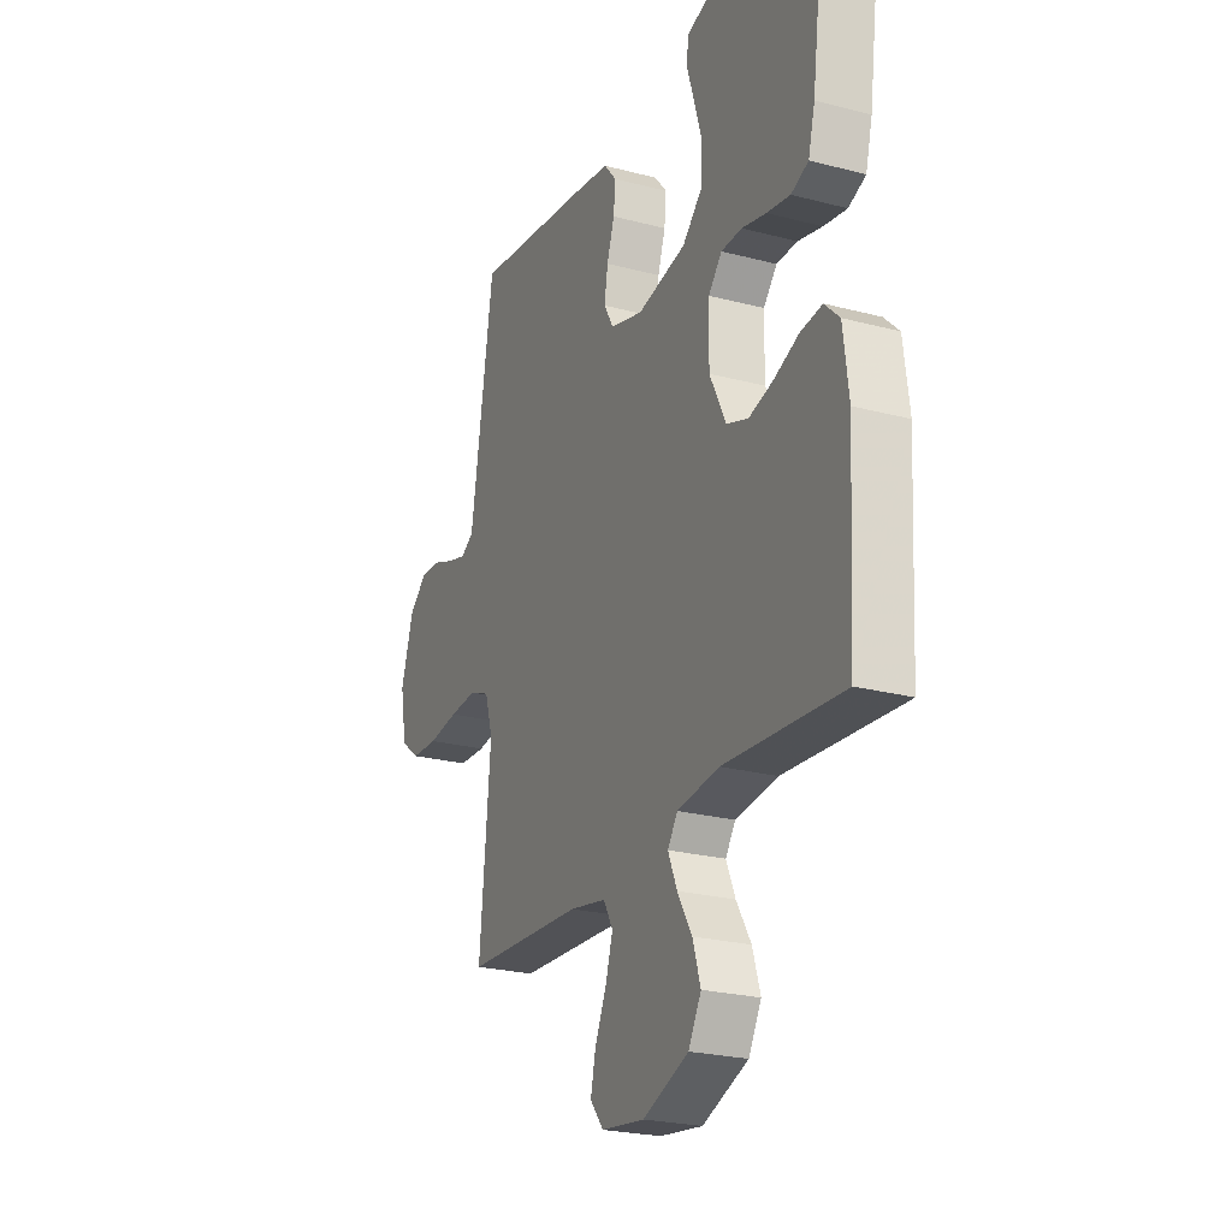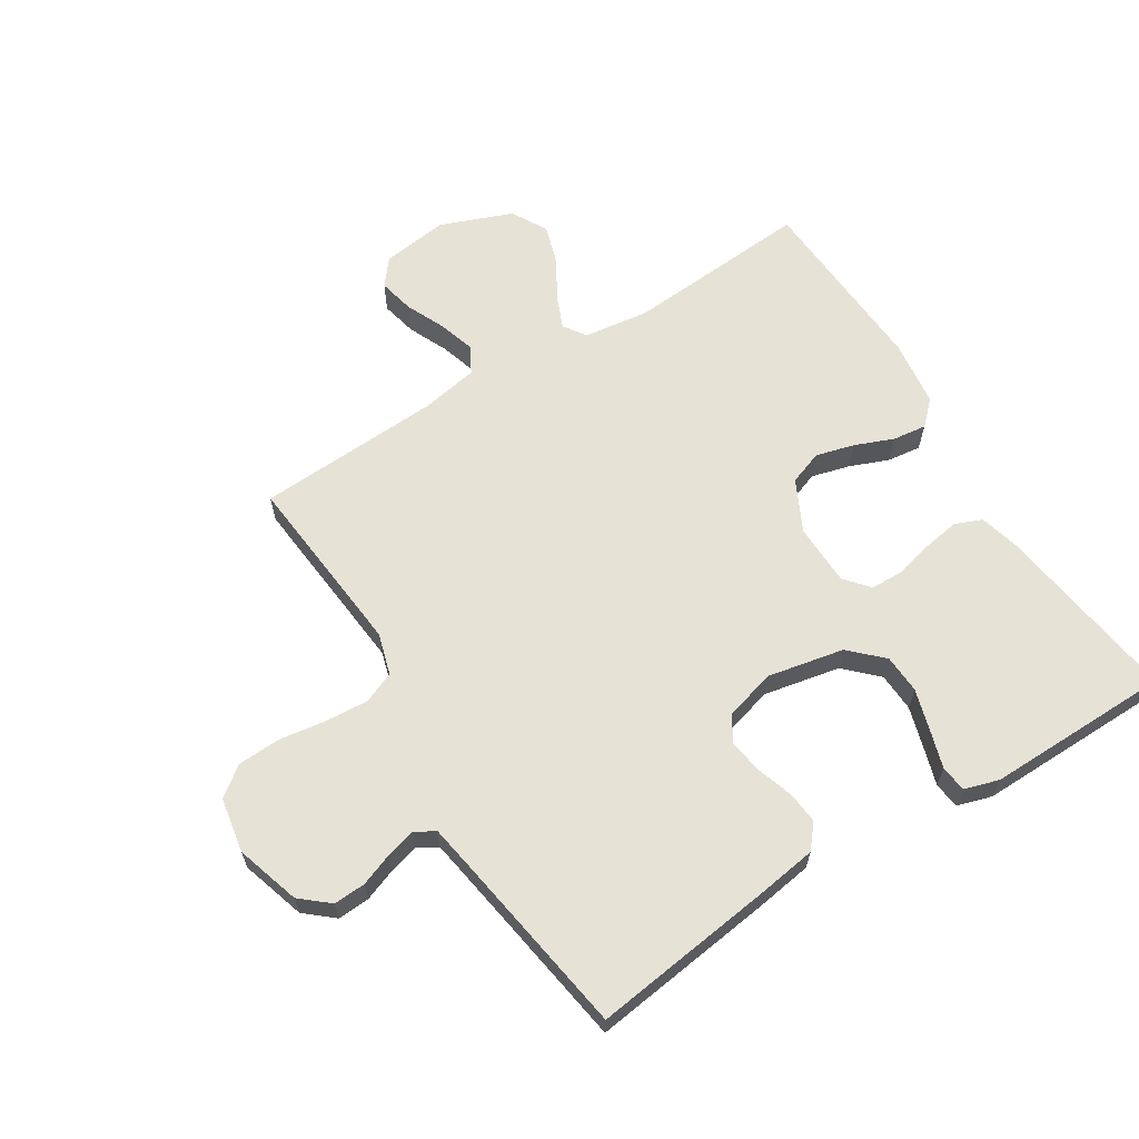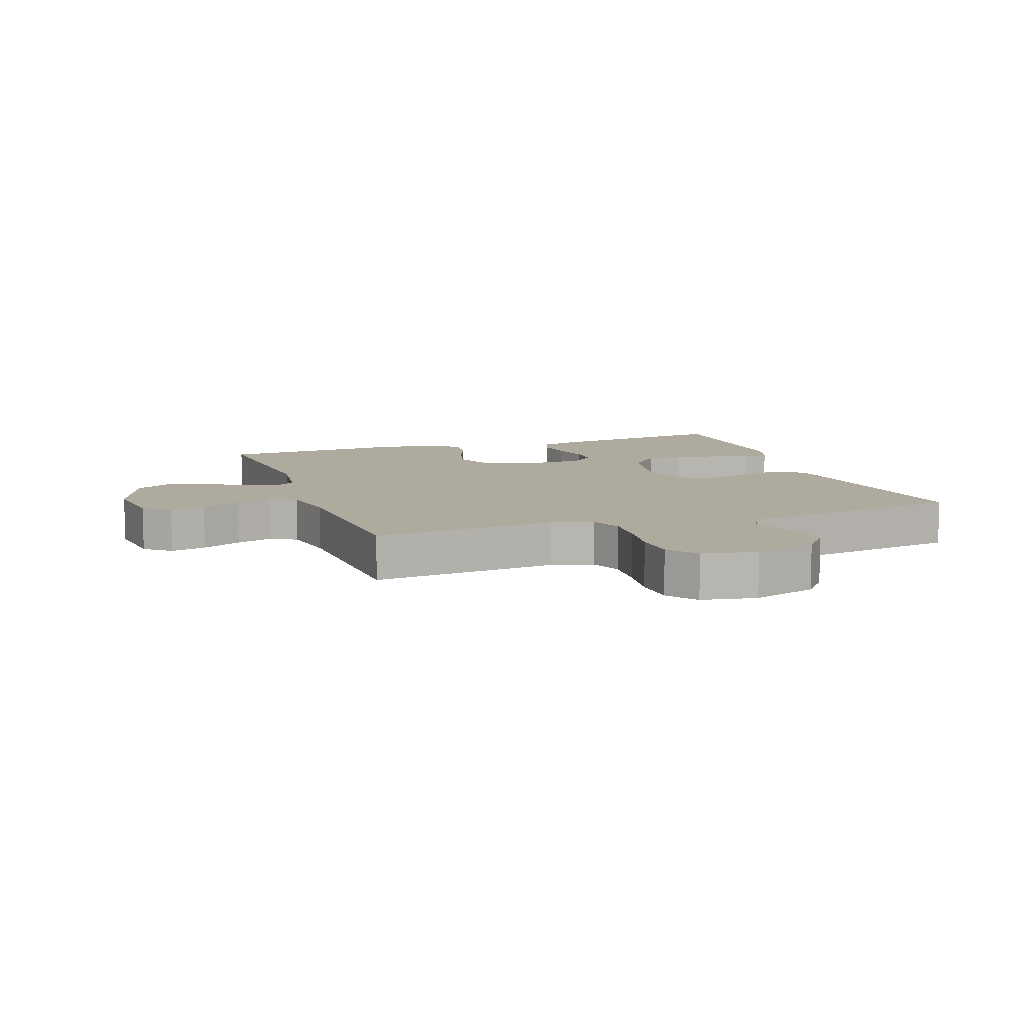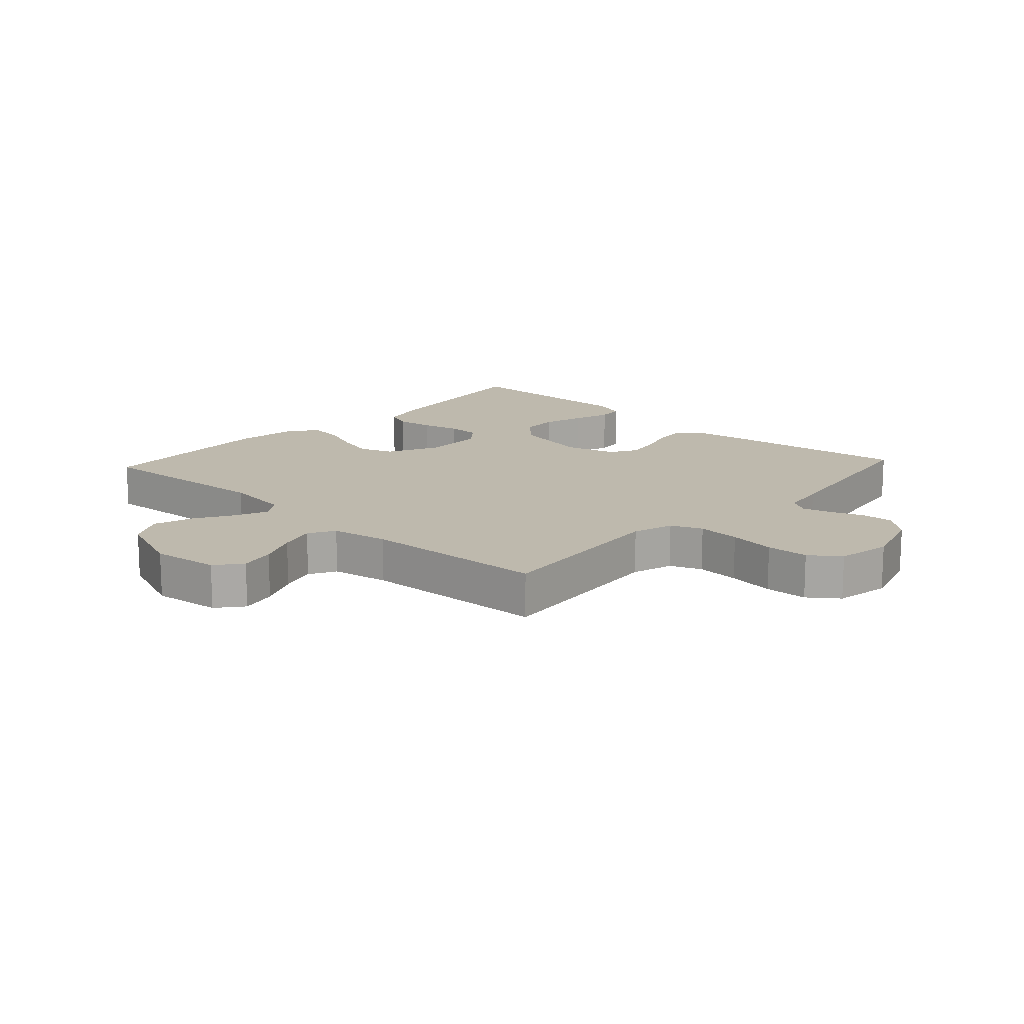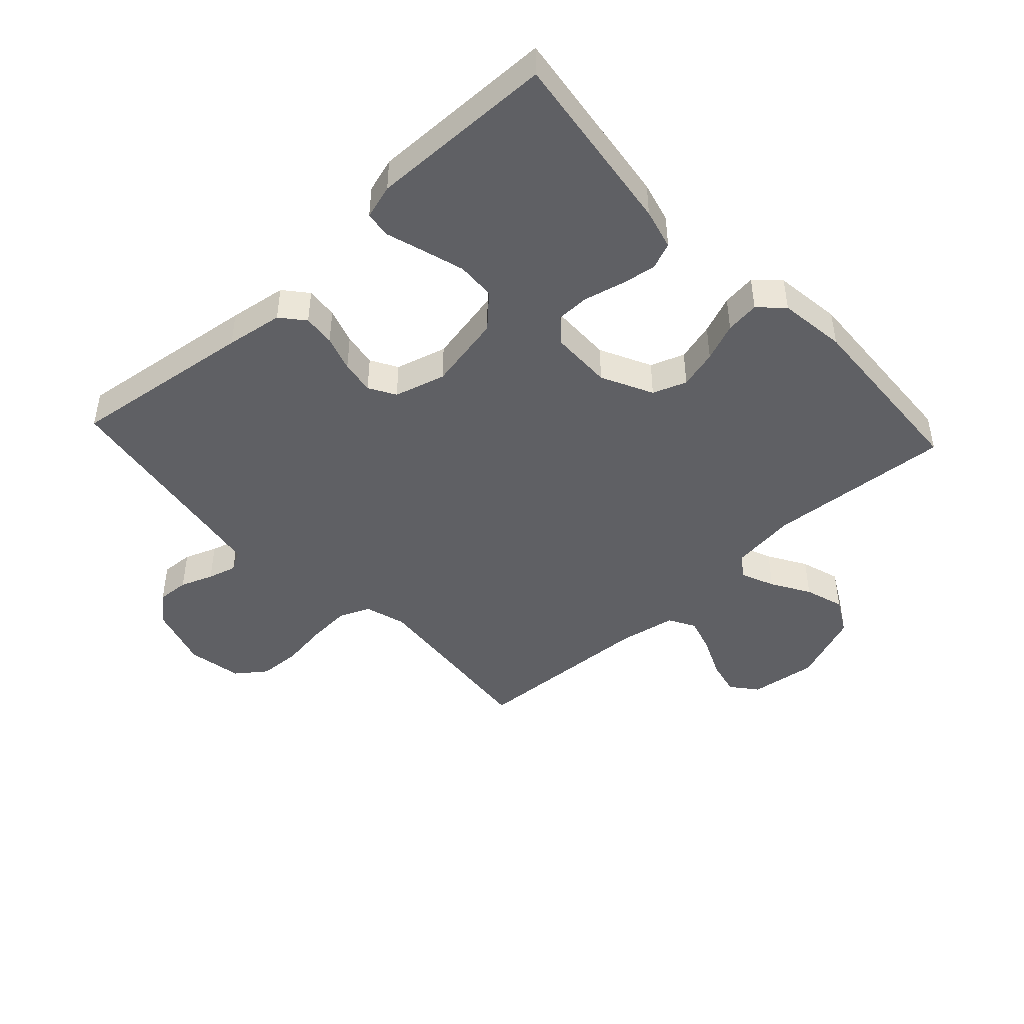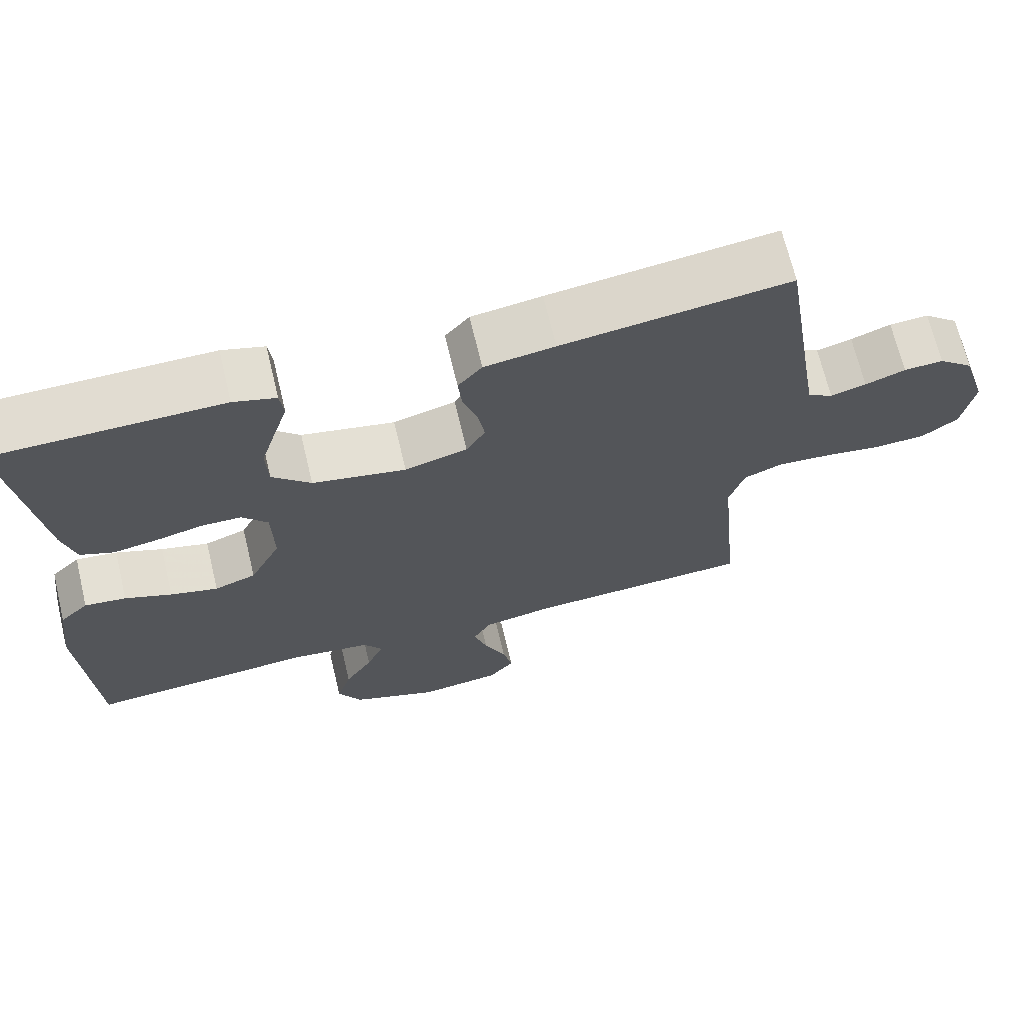
<metadata>
{"format":"obj","ext":"obj","renderer":"f3d","projection":"perspective","resolution":1024,"background":"white","views":[{"elev":-23.9,"azim":66.3,"up":"+Z"},{"elev":63.4,"azim":-32.0,"up":"+Y"},{"elev":9.3,"azim":-109.4,"up":"+Y"},{"elev":15.2,"azim":-137.3,"up":"+Y"},{"elev":-45.2,"azim":42.8,"up":"+Y"},{"elev":68.7,"azim":166.5,"up":"+Z"}]}
</metadata>
<code>
v -0.5 0.07 -0.5
v -0.472 0.07 -0.2
v -0.492 0.07 -0.133
v -0.543 0.07 -0.112
v -0.613 0.07 -0.117
v -0.689 0.07 -0.128
v -0.758 0.07 -0.125
v -0.806 0.07 -0.089
v -0.822 0.07 0
v -0.79 0.07 0.104
v -0.744 0.07 0.143
v -0.692 0.07 0.14
v -0.639 0.07 0.12
v -0.592 0.07 0.107
v -0.559 0.07 0.126
v -0.547 0.07 0.2
v -0.5 0.07 0.5
v -0.2 0.07 0.461
v -0.107 0.07 0.447
v -0.075 0.07 0.409
v -0.08 0.07 0.357
v -0.099 0.07 0.299
v -0.108 0.07 0.244
v -0.083 0.07 0.201
v 0 0.07 0.178
v 0.124 0.07 0.203
v 0.175 0.07 0.253
v 0.178 0.07 0.316
v 0.158 0.07 0.383
v 0.139 0.07 0.444
v 0.144 0.07 0.487
v 0.2 0.07 0.504
v 0.5 0.07 0.5
v 0.46 0.07 0.2
v 0.443 0.07 0.134
v 0.399 0.07 0.116
v 0.34 0.07 0.126
v 0.278 0.07 0.141
v 0.225 0.07 0.14
v 0.191 0.07 0.1
v 0.189 0.07 0
v 0.23 0.07 -0.083
v 0.285 0.07 -0.103
v 0.348 0.07 -0.086
v 0.41 0.07 -0.061
v 0.465 0.07 -0.054
v 0.503 0.07 -0.091
v 0.517 0.07 -0.2
v 0.5 0.07 -0.5
v 0.2 0.07 -0.478
v 0.093 0.07 -0.492
v 0.068 0.07 -0.529
v 0.091 0.07 -0.583
v 0.128 0.07 -0.645
v 0.148 0.07 -0.709
v 0.116 0.07 -0.767
v 0 0.07 -0.812
v -0.109 0.07 -0.798
v -0.143 0.07 -0.756
v -0.13 0.07 -0.698
v -0.101 0.07 -0.634
v -0.083 0.07 -0.575
v -0.107 0.07 -0.532
v -0.2 0.07 -0.515
v -0.5 0 -0.5
v -0.472 0 -0.2
v -0.492 0 -0.133
v -0.543 0 -0.112
v -0.613 0 -0.117
v -0.689 0 -0.128
v -0.758 0 -0.125
v -0.806 0 -0.089
v -0.822 0 0
v -0.79 0 0.104
v -0.744 0 0.143
v -0.692 0 0.14
v -0.639 0 0.12
v -0.592 0 0.107
v -0.559 0 0.126
v -0.547 0 0.2
v -0.5 0 0.5
v -0.2 0 0.461
v -0.107 0 0.447
v -0.075 0 0.409
v -0.08 0 0.357
v -0.099 0 0.299
v -0.108 0 0.244
v -0.083 0 0.201
v 0 0 0.178
v 0.124 0 0.203
v 0.175 0 0.253
v 0.178 0 0.316
v 0.158 0 0.383
v 0.139 0 0.444
v 0.144 0 0.487
v 0.2 0 0.504
v 0.5 0 0.5
v 0.46 0 0.2
v 0.443 0 0.134
v 0.399 0 0.116
v 0.34 0 0.126
v 0.278 0 0.141
v 0.225 0 0.14
v 0.191 0 0.1
v 0.189 0 0
v 0.23 0 -0.083
v 0.285 0 -0.103
v 0.348 0 -0.086
v 0.41 0 -0.061
v 0.465 0 -0.054
v 0.503 0 -0.091
v 0.517 0 -0.2
v 0.5 0 -0.5
v 0.2 0 -0.478
v 0.093 0 -0.492
v 0.068 0 -0.529
v 0.091 0 -0.583
v 0.128 0 -0.645
v 0.148 0 -0.709
v 0.116 0 -0.767
v 0 0 -0.812
v -0.109 0 -0.798
v -0.143 0 -0.756
v -0.13 0 -0.698
v -0.101 0 -0.634
v -0.083 0 -0.575
v -0.107 0 -0.532
v -0.2 0 -0.515
f 58 59 60 61
f 58 61 62
f 57 58 62
f 56 57 62
f 53 54 55 56
f 52 53 56 62
f 51 52 62 63
f 47 48 49 50
f 47 50 51
f 44 45 46 47
f 43 44 47 51
f 42 43 51 63
f 35 36 37 38
f 33 34 35 38
f 33 38 39
f 32 33 39 40
f 29 30 31 32
f 28 29 32
f 27 28 32 40
f 19 20 21 22
f 19 22 23
f 16 17 18 19
f 15 16 19 23
f 14 15 23 24
f 10 11 12 13
f 10 13 14
f 9 10 14
f 5 6 7 8
f 4 5 8 9
f 64 1 2
f 64 2 3
f 41 42 63 64
f 41 64 3
f 26 27 40 41
f 25 26 41 3
f 24 25 3 4
f 4 9 14 24
f 125 124 123 122
f 126 125 122
f 126 122 121
f 126 121 120
f 120 119 118 117
f 126 120 117 116
f 127 126 116 115
f 114 113 112 111
f 115 114 111
f 111 110 109 108
f 115 111 108 107
f 127 115 107 106
f 102 101 100 99
f 102 99 98 97
f 103 102 97
f 104 103 97 96
f 96 95 94 93
f 96 93 92
f 104 96 92 91
f 86 85 84 83
f 87 86 83
f 83 82 81 80
f 87 83 80 79
f 88 87 79 78
f 77 76 75 74
f 78 77 74
f 78 74 73
f 72 71 70 69
f 73 72 69 68
f 66 65 128
f 67 66 128
f 128 127 106 105
f 67 128 105
f 105 104 91 90
f 67 105 90 89
f 68 67 89 88
f 88 78 73 68
f 1 65 66 2
f 2 66 67 3
f 3 67 68 4
f 4 68 69 5
f 5 69 70 6
f 6 70 71 7
f 7 71 72 8
f 8 72 73 9
f 9 73 74 10
f 10 74 75 11
f 11 75 76 12
f 12 76 77 13
f 13 77 78 14
f 14 78 79 15
f 15 79 80 16
f 16 80 81 17
f 17 81 82 18
f 18 82 83 19
f 19 83 84 20
f 20 84 85 21
f 21 85 86 22
f 22 86 87 23
f 23 87 88 24
f 24 88 89 25
f 25 89 90 26
f 26 90 91 27
f 27 91 92 28
f 28 92 93 29
f 29 93 94 30
f 30 94 95 31
f 31 95 96 32
f 32 96 97 33
f 33 97 98 34
f 34 98 99 35
f 35 99 100 36
f 36 100 101 37
f 37 101 102 38
f 38 102 103 39
f 39 103 104 40
f 40 104 105 41
f 41 105 106 42
f 42 106 107 43
f 43 107 108 44
f 44 108 109 45
f 45 109 110 46
f 46 110 111 47
f 47 111 112 48
f 48 112 113 49
f 49 113 114 50
f 50 114 115 51
f 51 115 116 52
f 52 116 117 53
f 53 117 118 54
f 54 118 119 55
f 55 119 120 56
f 56 120 121 57
f 57 121 122 58
f 58 122 123 59
f 59 123 124 60
f 60 124 125 61
f 61 125 126 62
f 62 126 127 63
f 63 127 128 64
f 64 128 65 1

</code>
